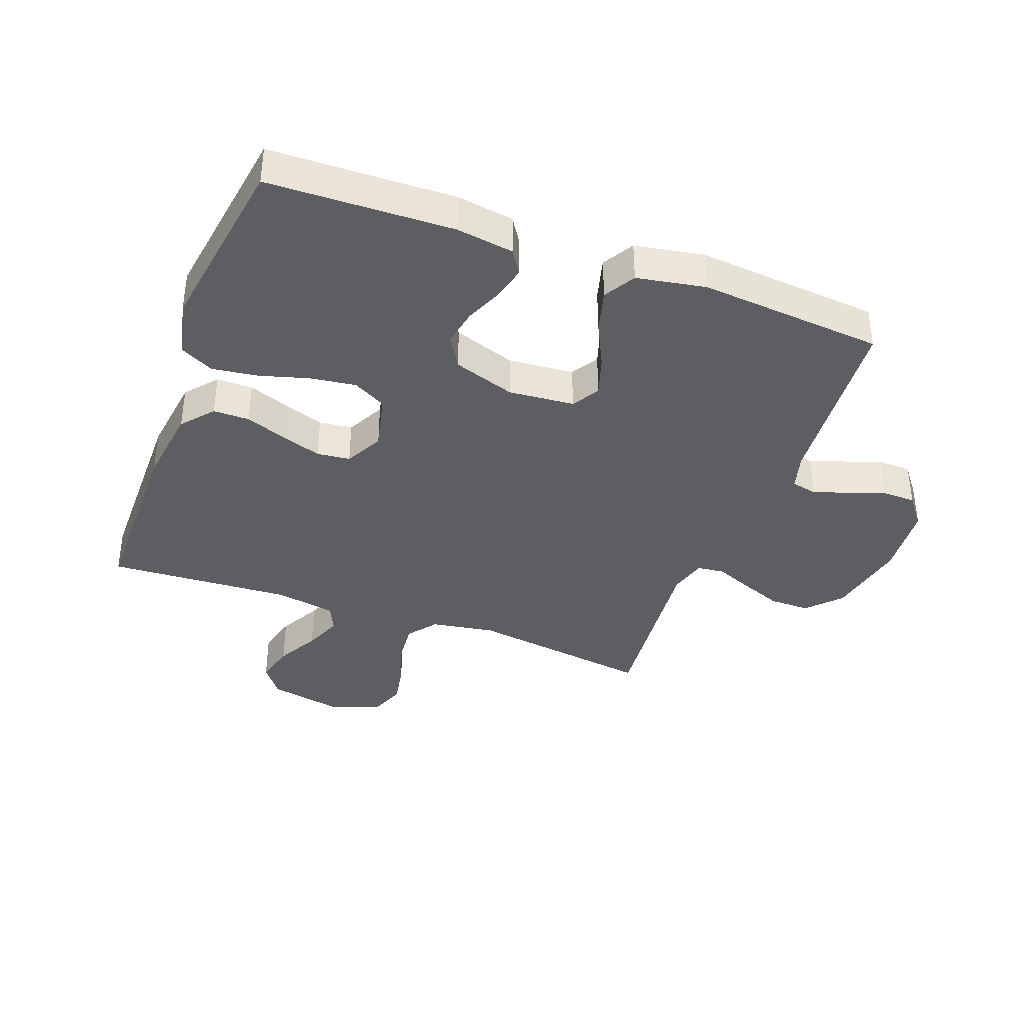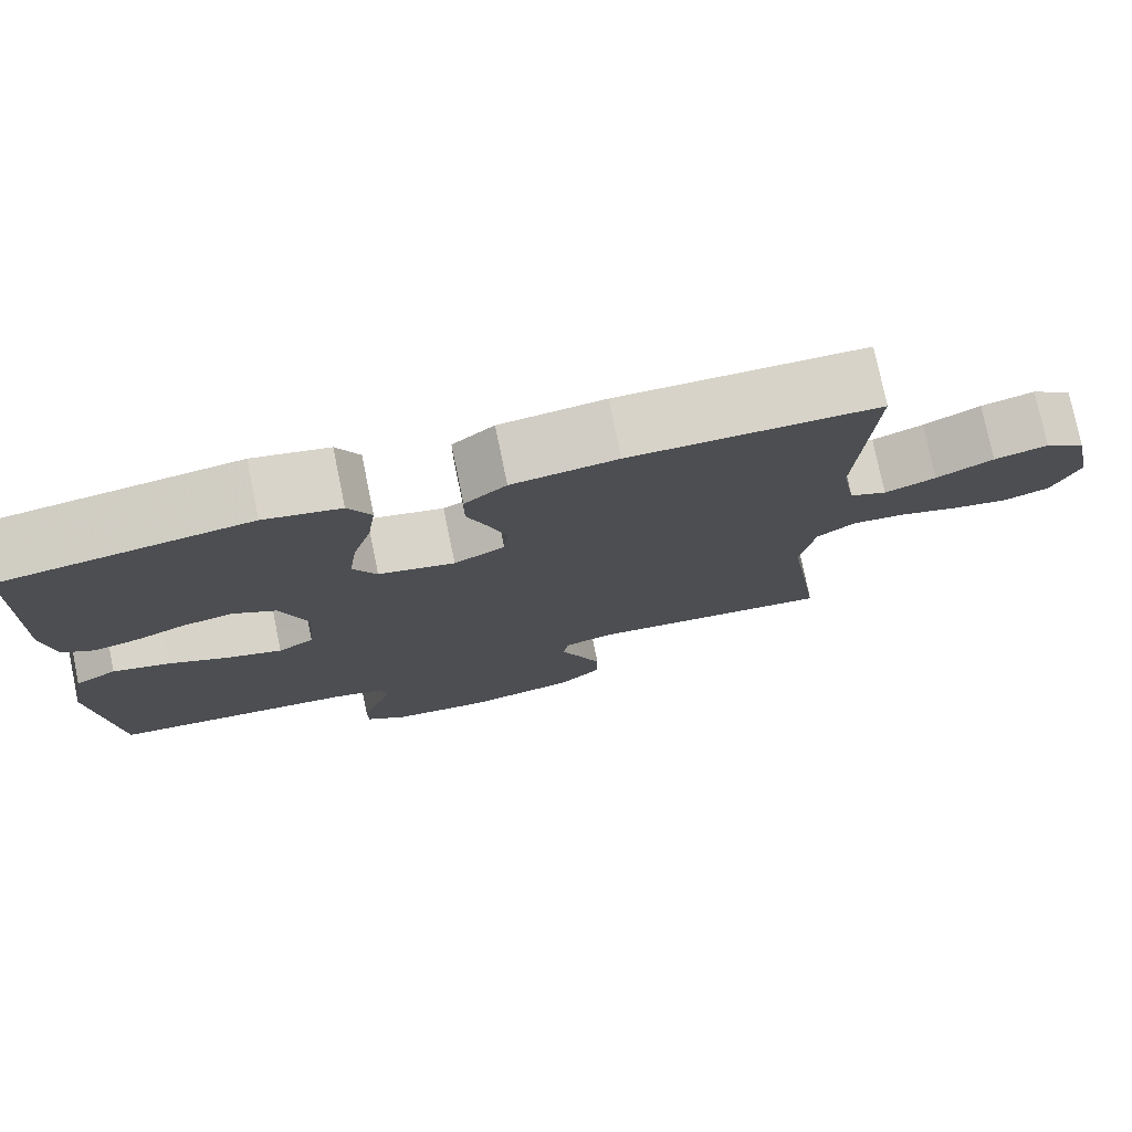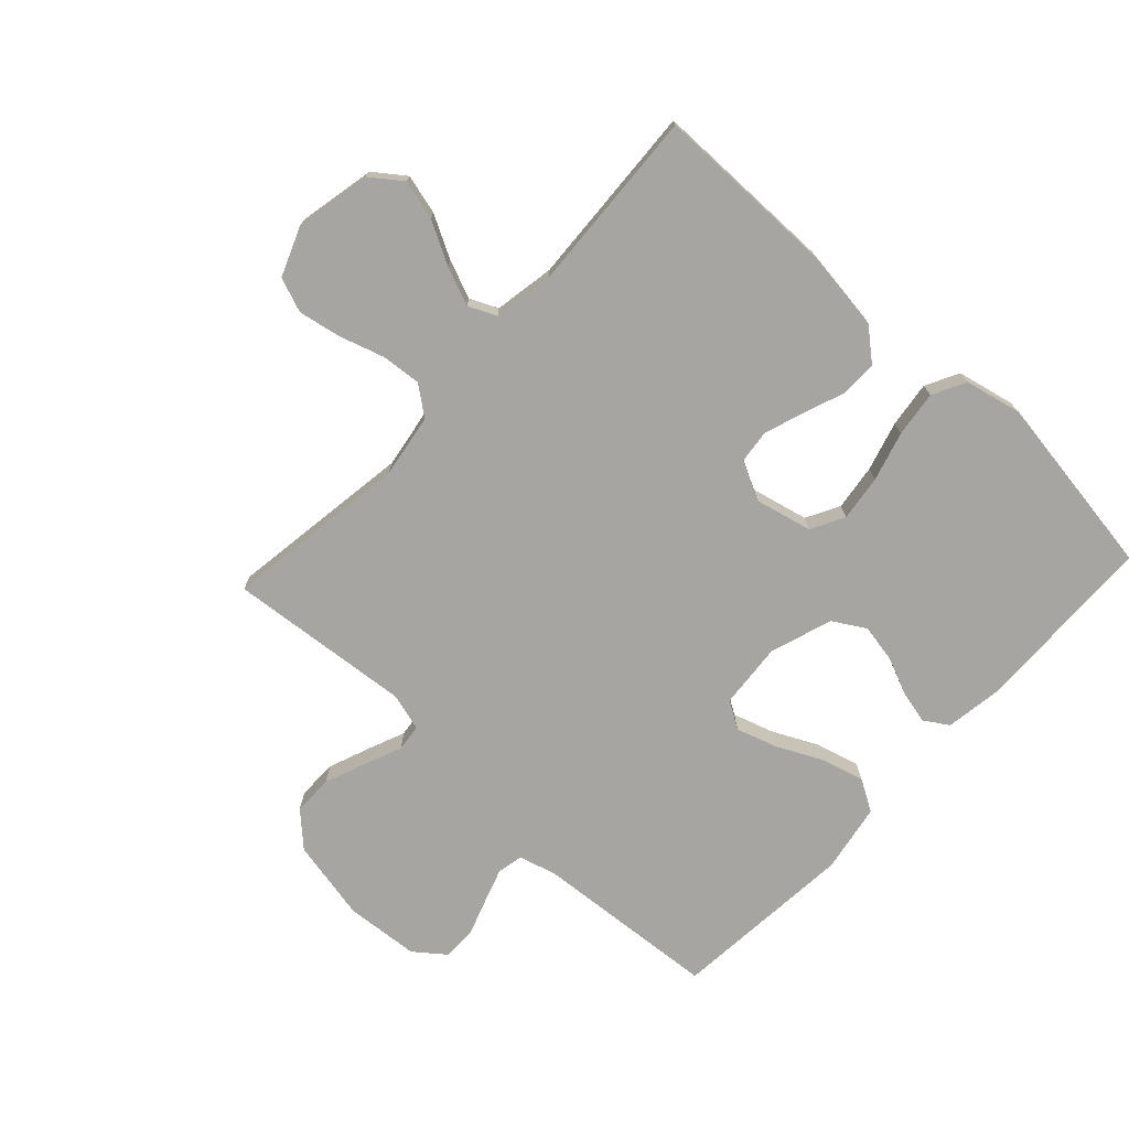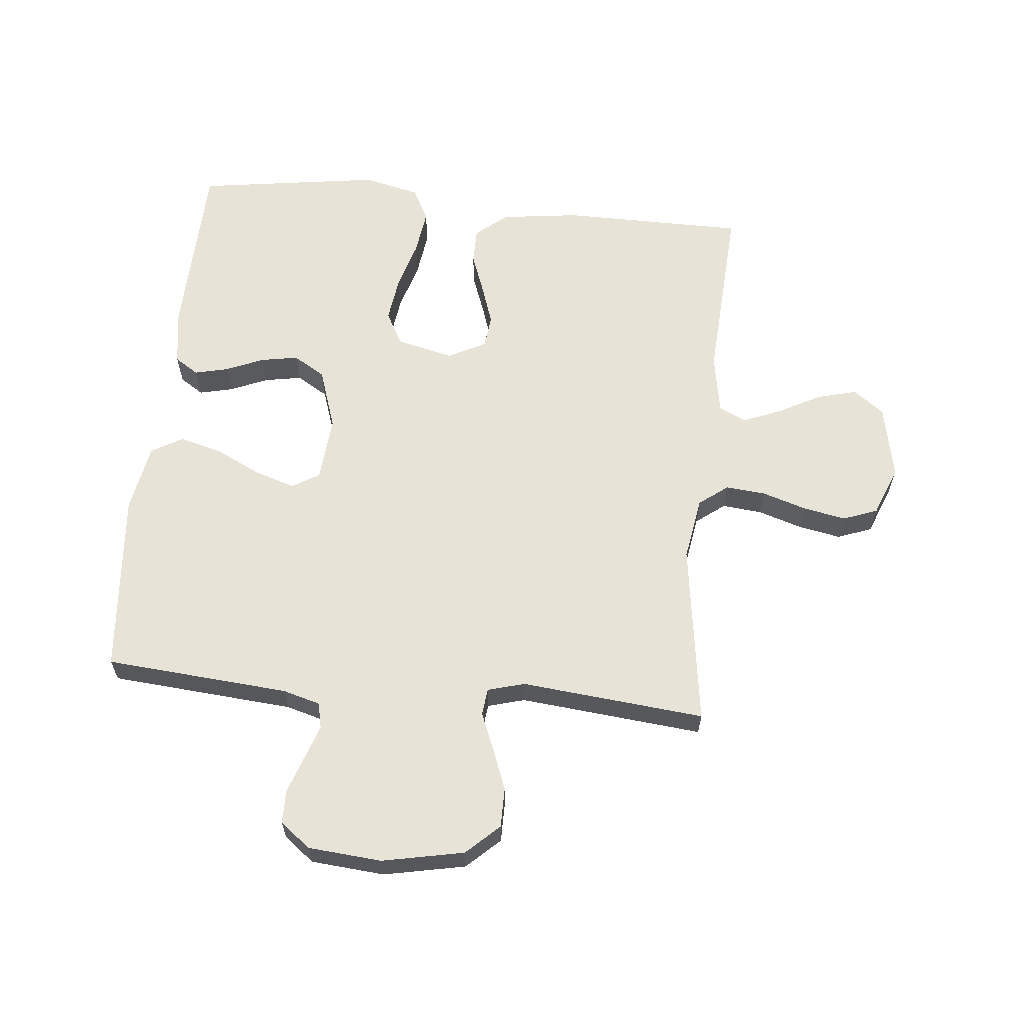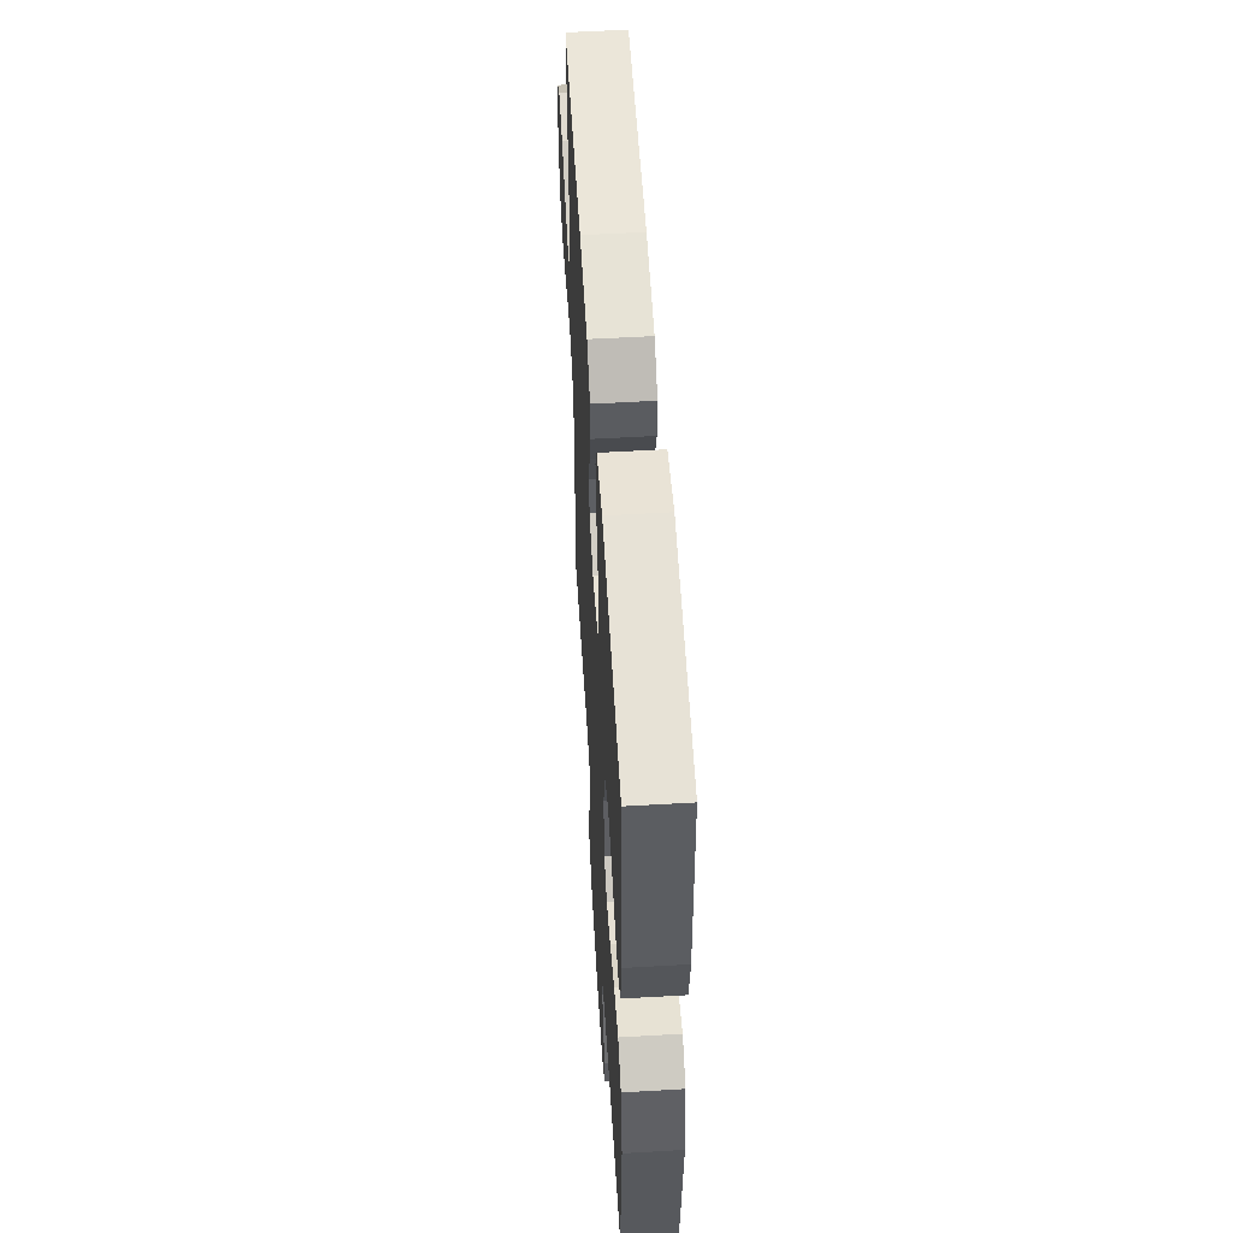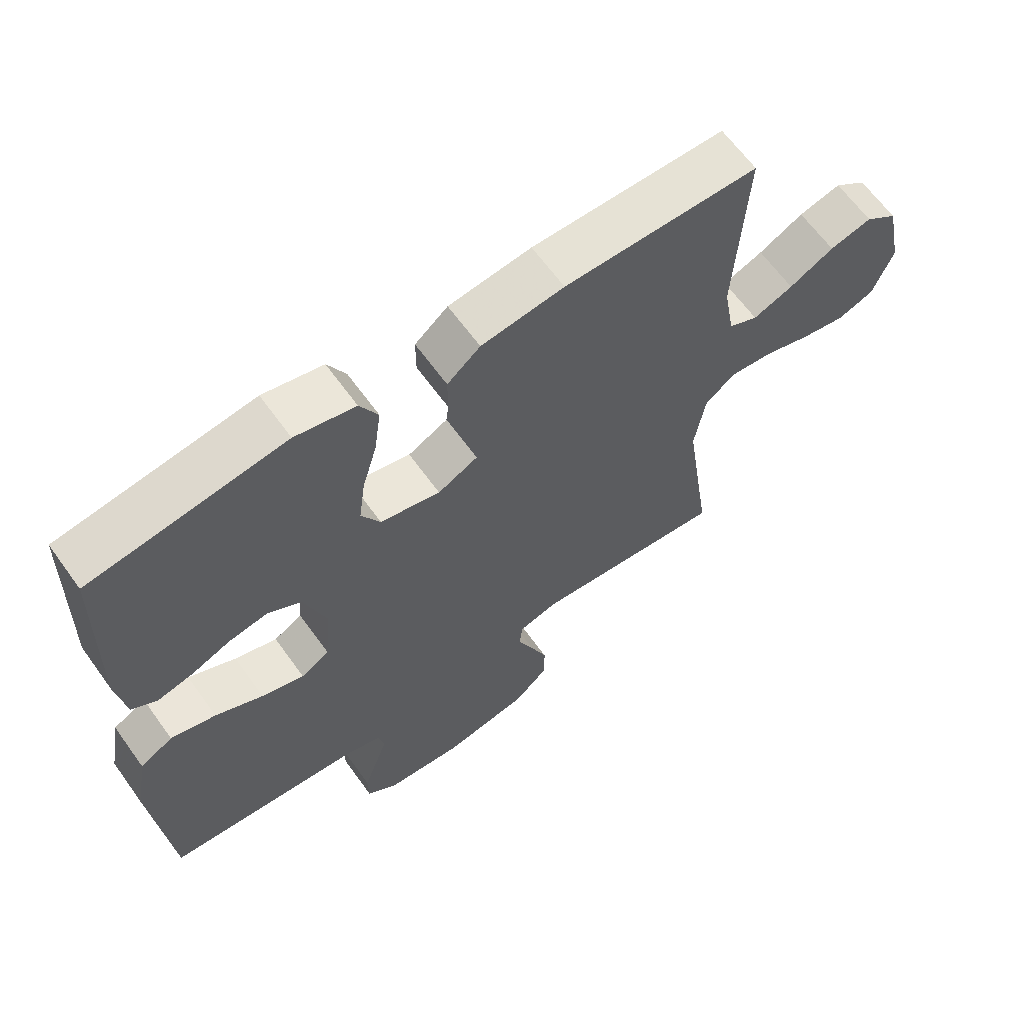
<metadata>
{"format":"obj","ext":"obj","renderer":"f3d","projection":"perspective","resolution":1024,"background":"white","views":[{"elev":-38.1,"azim":69.7,"up":"+Y"},{"elev":77.1,"azim":168.4,"up":"+Z"},{"elev":-73.8,"azim":-42.9,"up":"+Y"},{"elev":62.0,"azim":-174.3,"up":"+Y"},{"elev":55.4,"azim":86.5,"up":"+Z"},{"elev":64.1,"azim":144.3,"up":"+Z"}]}
</metadata>
<code>
v 0.5 0.07 0.5
v 0.508 0.07 0.2
v 0.494 0.07 0.107
v 0.455 0.07 0.082
v 0.4 0.07 0.095
v 0.339 0.07 0.121
v 0.278 0.07 0.132
v 0.226 0.07 0.101
v 0.192 0.07 0
v 0.201 0.07 -0.107
v 0.245 0.07 -0.134
v 0.311 0.07 -0.113
v 0.385 0.07 -0.077
v 0.455 0.07 -0.058
v 0.506 0.07 -0.088
v 0.526 0.07 -0.2
v 0.5 0.07 -0.5
v 0.2 0.07 -0.524
v 0.139 0.07 -0.541
v 0.13 0.07 -0.583
v 0.149 0.07 -0.639
v 0.17 0.07 -0.7
v 0.169 0.07 -0.754
v 0.12 0.07 -0.792
v 0 0.07 -0.802
v -0.133 0.07 -0.775
v -0.186 0.07 -0.725
v -0.186 0.07 -0.66
v -0.16 0.07 -0.593
v -0.135 0.07 -0.532
v -0.14 0.07 -0.488
v -0.2 0.07 -0.471
v -0.5 0.07 -0.5
v -0.457 0.07 -0.2
v -0.474 0.07 -0.096
v -0.521 0.07 -0.06
v -0.586 0.07 -0.066
v -0.659 0.07 -0.089
v -0.728 0.07 -0.102
v -0.784 0.07 -0.081
v -0.816 0.07 0
v -0.791 0.07 0.123
v -0.741 0.07 0.16
v -0.676 0.07 0.143
v -0.607 0.07 0.106
v -0.545 0.07 0.081
v -0.5 0.07 0.102
v -0.483 0.07 0.2
v -0.5 0.07 0.5
v -0.2 0.07 0.501
v -0.072 0.07 0.484
v -0.021 0.07 0.441
v -0.021 0.07 0.382
v -0.046 0.07 0.315
v -0.068 0.07 0.25
v -0.062 0.07 0.196
v 0 0.07 0.164
v 0.093 0.07 0.186
v 0.122 0.07 0.24
v 0.112 0.07 0.315
v 0.089 0.07 0.395
v 0.079 0.07 0.47
v 0.107 0.07 0.524
v 0.2 0.07 0.545
v 0.5 0 0.5
v 0.508 0 0.2
v 0.494 0 0.107
v 0.455 0 0.082
v 0.4 0 0.095
v 0.339 0 0.121
v 0.278 0 0.132
v 0.226 0 0.101
v 0.192 0 0
v 0.201 0 -0.107
v 0.245 0 -0.134
v 0.311 0 -0.113
v 0.385 0 -0.077
v 0.455 0 -0.058
v 0.506 0 -0.088
v 0.526 0 -0.2
v 0.5 0 -0.5
v 0.2 0 -0.524
v 0.139 0 -0.541
v 0.13 0 -0.583
v 0.149 0 -0.639
v 0.17 0 -0.7
v 0.169 0 -0.754
v 0.12 0 -0.792
v 0 0 -0.802
v -0.133 0 -0.775
v -0.186 0 -0.725
v -0.186 0 -0.66
v -0.16 0 -0.593
v -0.135 0 -0.532
v -0.14 0 -0.488
v -0.2 0 -0.471
v -0.5 0 -0.5
v -0.457 0 -0.2
v -0.474 0 -0.096
v -0.521 0 -0.06
v -0.586 0 -0.066
v -0.659 0 -0.089
v -0.728 0 -0.102
v -0.784 0 -0.081
v -0.816 0 0
v -0.791 0 0.123
v -0.741 0 0.16
v -0.676 0 0.143
v -0.607 0 0.106
v -0.545 0 0.081
v -0.5 0 0.102
v -0.483 0 0.2
v -0.5 0 0.5
v -0.2 0 0.501
v -0.072 0 0.484
v -0.021 0 0.441
v -0.021 0 0.382
v -0.046 0 0.315
v -0.068 0 0.25
v -0.062 0 0.196
v 0 0 0.164
v 0.093 0 0.186
v 0.122 0 0.24
v 0.112 0 0.315
v 0.089 0 0.395
v 0.079 0 0.47
v 0.107 0 0.524
v 0.2 0 0.545
f 60 61 62 63
f 59 60 63 64
f 51 52 53 54
f 51 54 55
f 48 49 50 51
f 47 48 51 55
f 46 47 55 56
f 42 43 44 45
f 42 45 46
f 41 42 46
f 37 38 39 40
f 36 37 40 41
f 32 33 34
f 31 32 34 35
f 27 28 29 30
f 25 26 27 30
f 25 30 31
f 24 25 31
f 21 22 23 24
f 20 21 24 31
f 19 20 31 35
f 15 16 17 18
f 12 13 14 15
f 11 12 15 18
f 10 11 18 19
f 3 4 5 6
f 3 6 7
f 2 3 7
f 59 64 1 2
f 58 59 2 7
f 57 58 7 8
f 41 46 56 57
f 36 41 57 8
f 35 36 8 9
f 9 10 19 35
f 127 126 125 124
f 128 127 124 123
f 118 117 116 115
f 119 118 115
f 115 114 113 112
f 119 115 112 111
f 120 119 111 110
f 109 108 107 106
f 110 109 106
f 110 106 105
f 104 103 102 101
f 105 104 101 100
f 98 97 96
f 99 98 96 95
f 94 93 92 91
f 94 91 90 89
f 95 94 89
f 95 89 88
f 88 87 86 85
f 95 88 85 84
f 99 95 84 83
f 82 81 80 79
f 79 78 77 76
f 82 79 76 75
f 83 82 75 74
f 70 69 68 67
f 71 70 67
f 71 67 66
f 66 65 128 123
f 71 66 123 122
f 72 71 122 121
f 121 120 110 105
f 72 121 105 100
f 73 72 100 99
f 99 83 74 73
f 1 65 66 2
f 2 66 67 3
f 3 67 68 4
f 4 68 69 5
f 5 69 70 6
f 6 70 71 7
f 7 71 72 8
f 8 72 73 9
f 9 73 74 10
f 10 74 75 11
f 11 75 76 12
f 12 76 77 13
f 13 77 78 14
f 14 78 79 15
f 15 79 80 16
f 16 80 81 17
f 17 81 82 18
f 18 82 83 19
f 19 83 84 20
f 20 84 85 21
f 21 85 86 22
f 22 86 87 23
f 23 87 88 24
f 24 88 89 25
f 25 89 90 26
f 26 90 91 27
f 27 91 92 28
f 28 92 93 29
f 29 93 94 30
f 30 94 95 31
f 31 95 96 32
f 32 96 97 33
f 33 97 98 34
f 34 98 99 35
f 35 99 100 36
f 36 100 101 37
f 37 101 102 38
f 38 102 103 39
f 39 103 104 40
f 40 104 105 41
f 41 105 106 42
f 42 106 107 43
f 43 107 108 44
f 44 108 109 45
f 45 109 110 46
f 46 110 111 47
f 47 111 112 48
f 48 112 113 49
f 49 113 114 50
f 50 114 115 51
f 51 115 116 52
f 52 116 117 53
f 53 117 118 54
f 54 118 119 55
f 55 119 120 56
f 56 120 121 57
f 57 121 122 58
f 58 122 123 59
f 59 123 124 60
f 60 124 125 61
f 61 125 126 62
f 62 126 127 63
f 63 127 128 64
f 64 128 65 1

</code>
